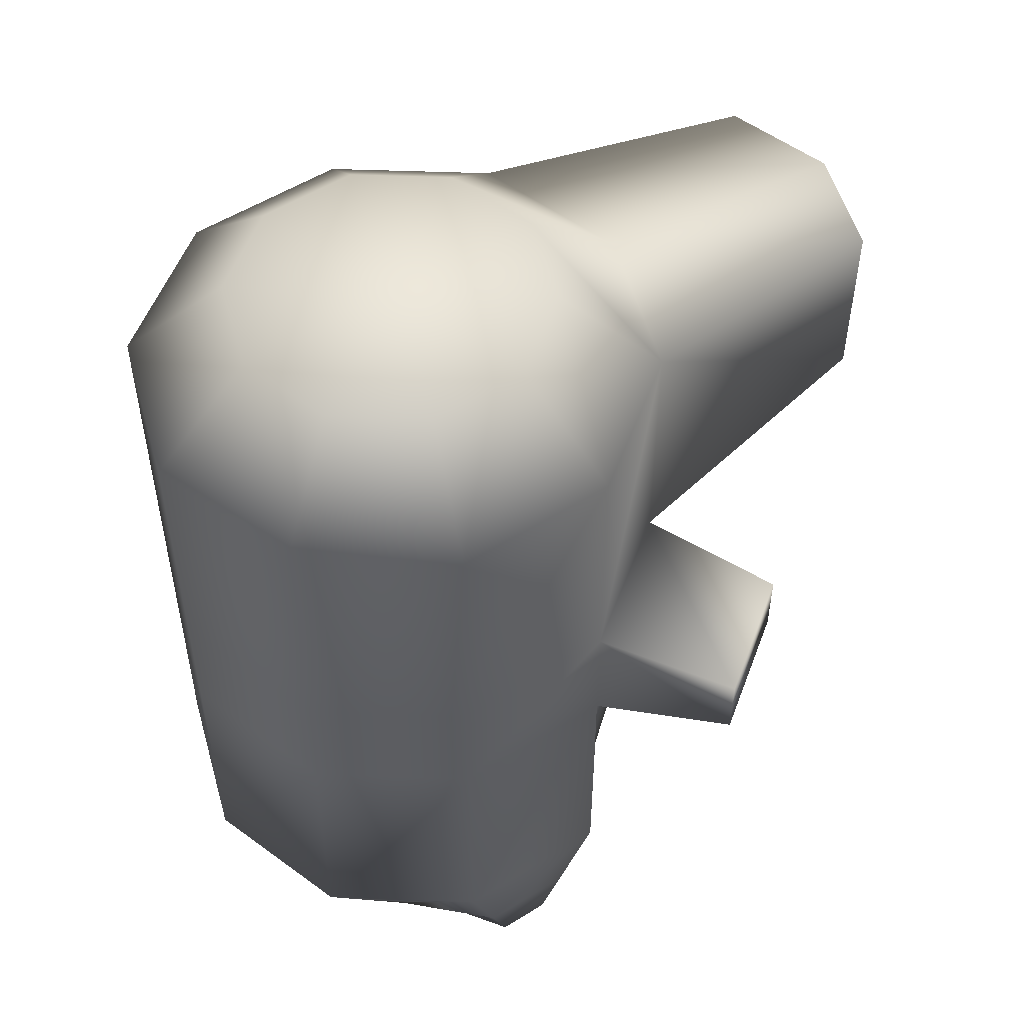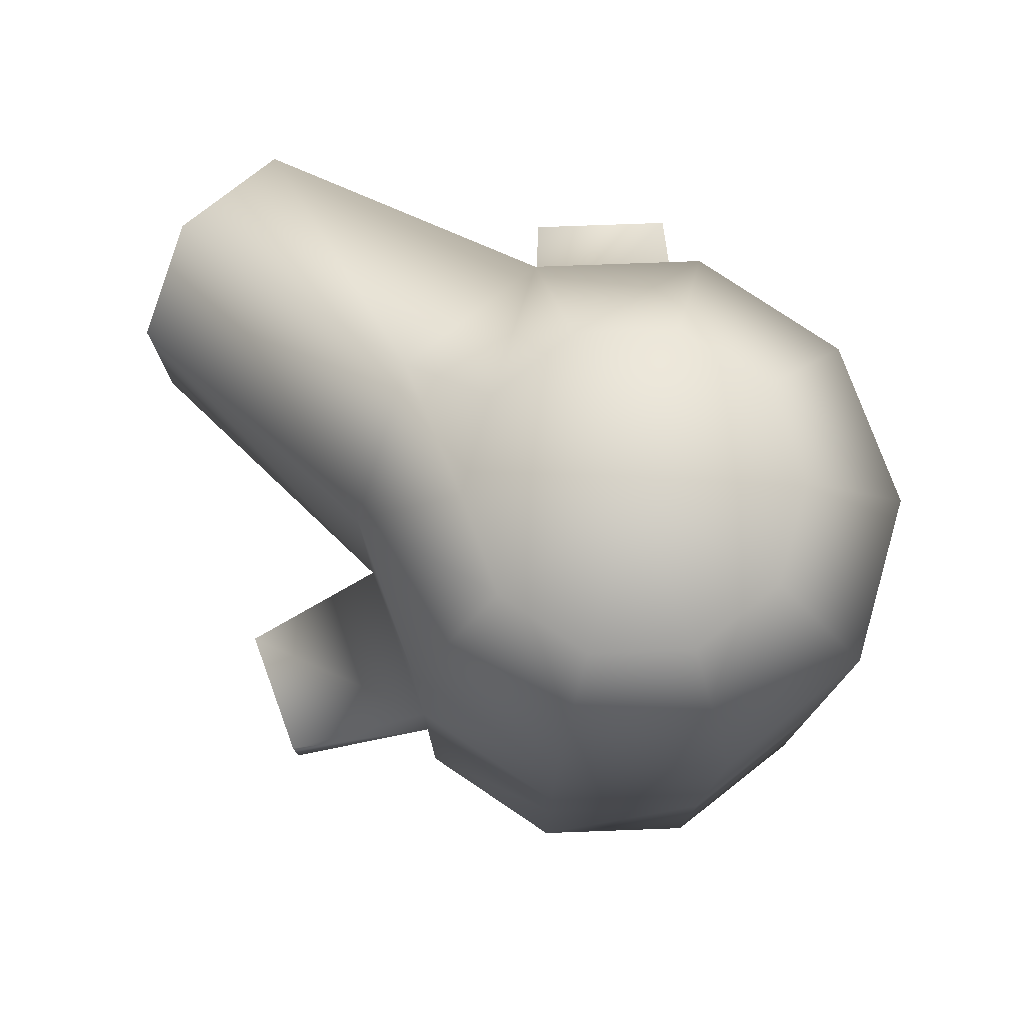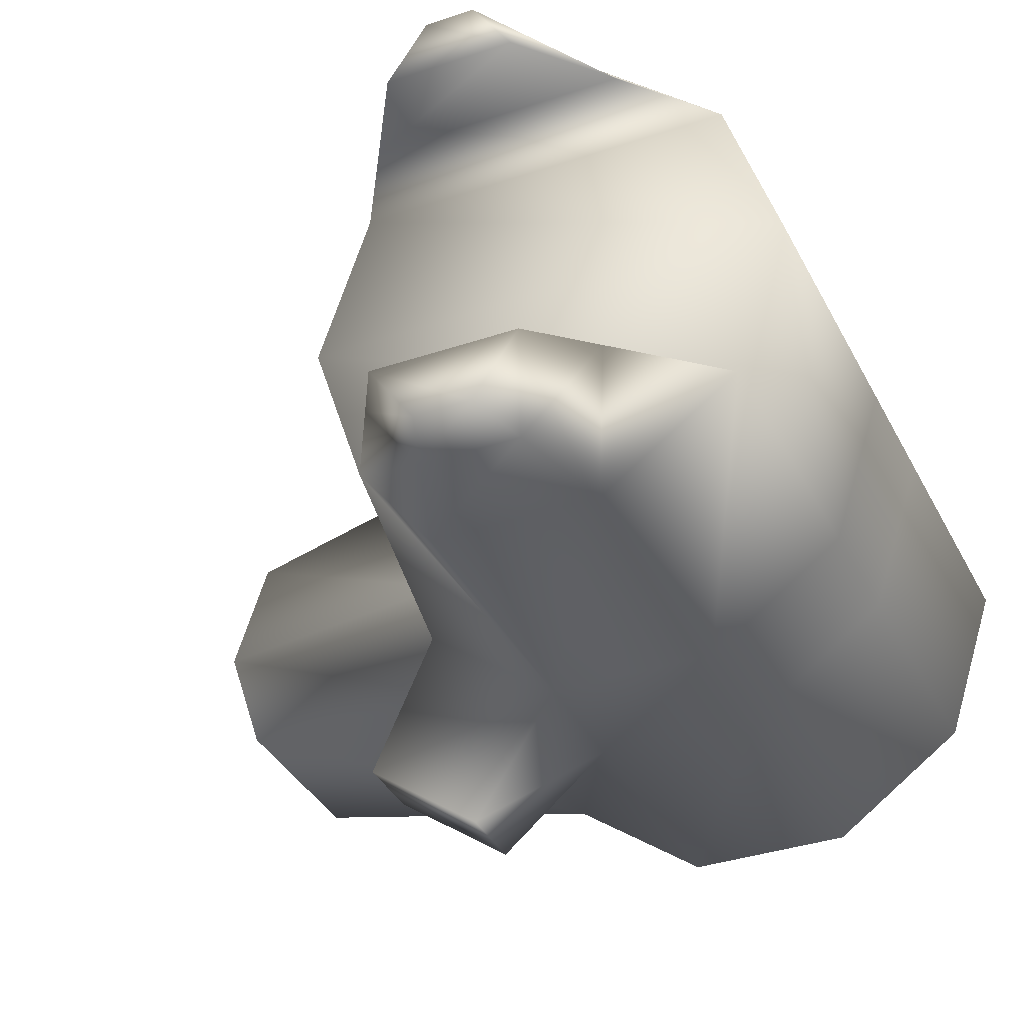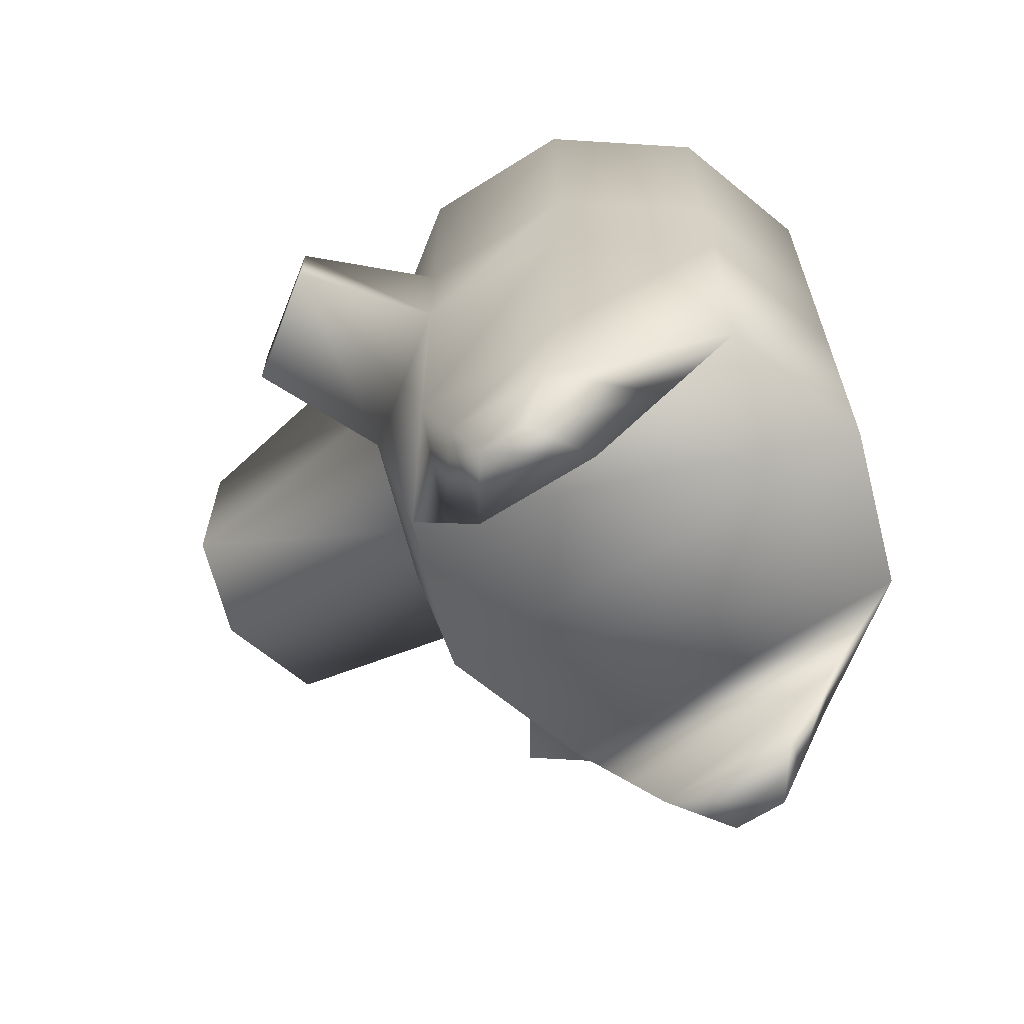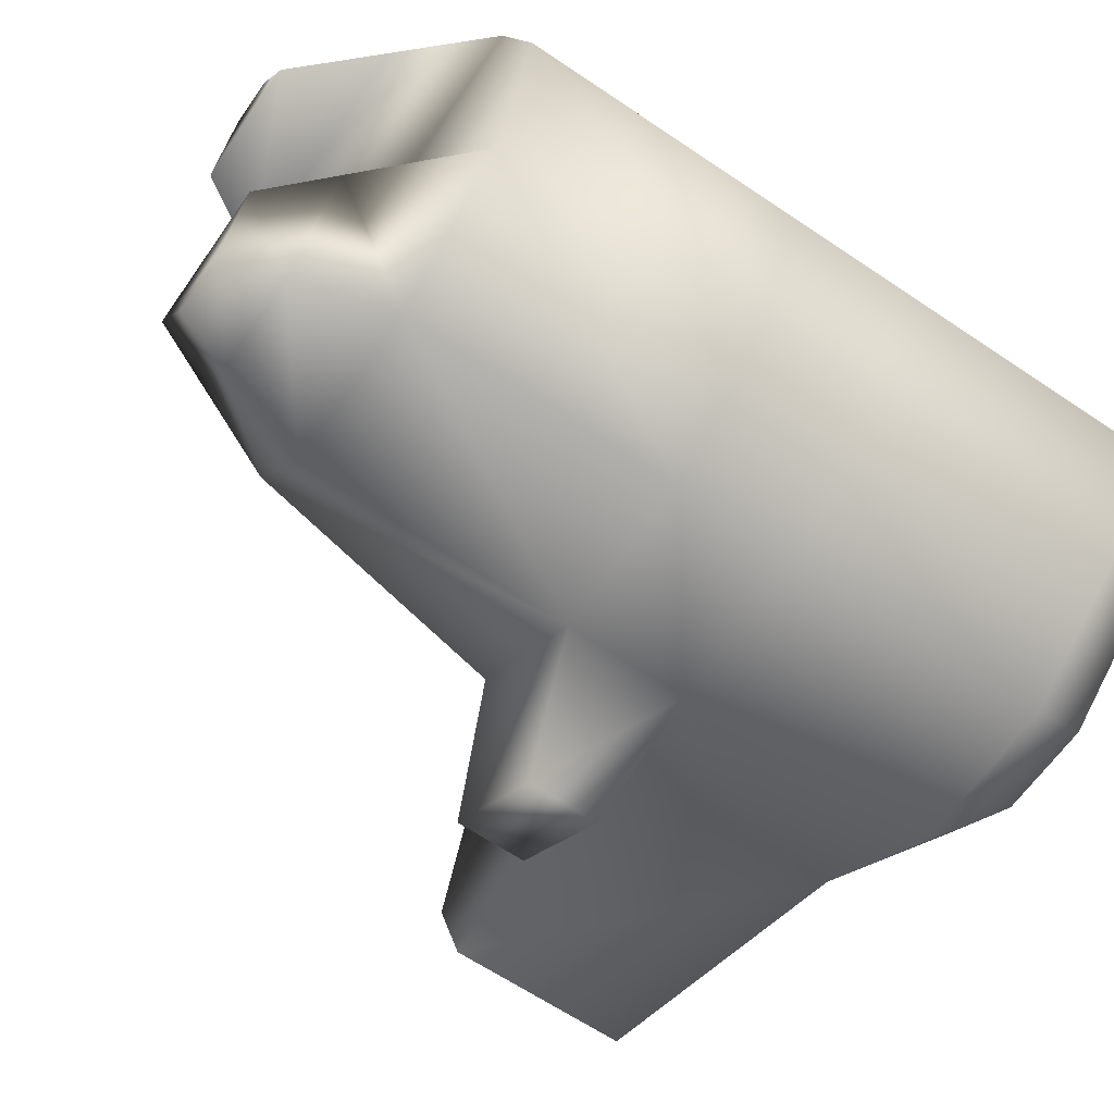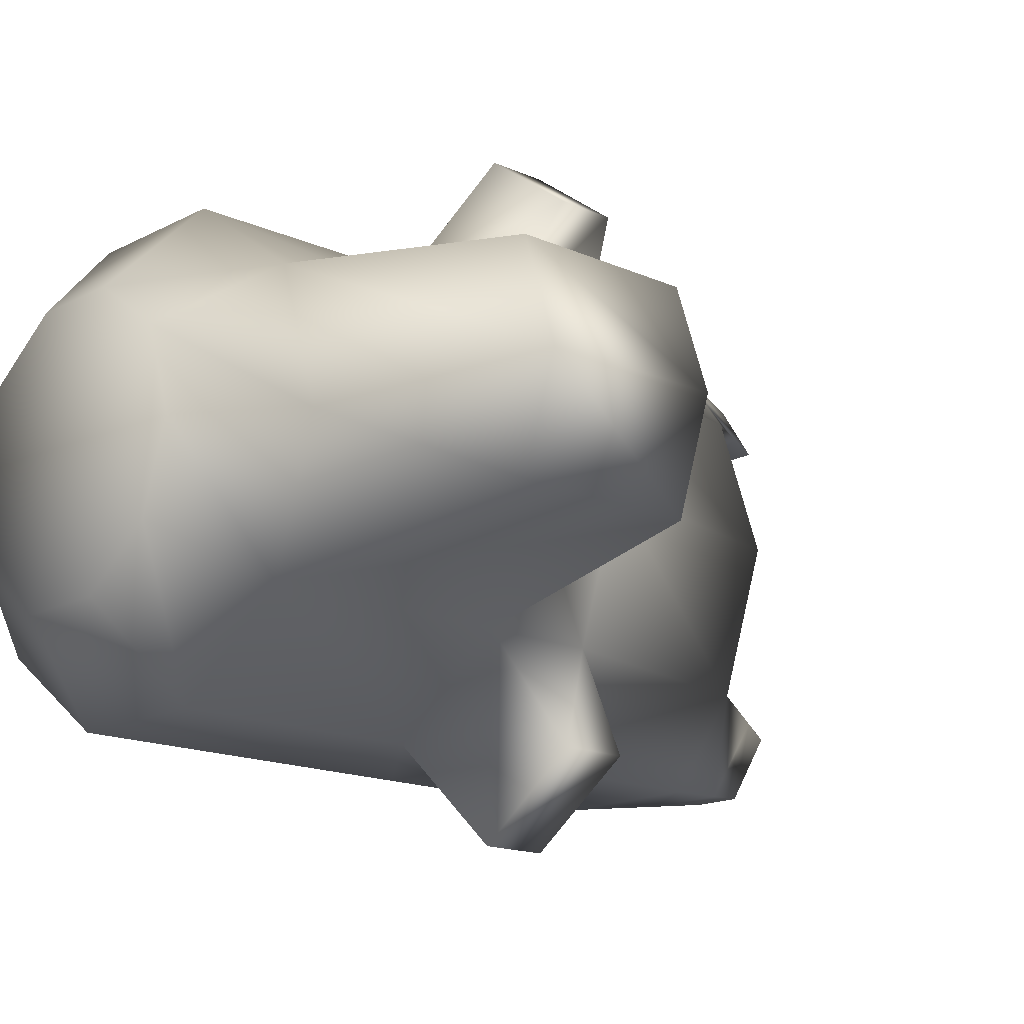
<metadata>
{"format":"obj","ext":"obj","renderer":"f3d","projection":"perspective","resolution":1024,"background":"white","views":[{"elev":53.4,"azim":146.2,"up":"+Y"},{"elev":77.5,"azim":33.9,"up":"+Y"},{"elev":-35.8,"azim":24.1,"up":"+Z"},{"elev":-66.2,"azim":32.4,"up":"+Y"},{"elev":-62.5,"azim":55.4,"up":"+Z"},{"elev":-16.0,"azim":-132.9,"up":"+Z"}]}
</metadata>
<code>
g default
v 39.84 277.7 240.1
v 15.22 277.7 222.2
v -15.22 277.7 222.2
v -39.84 277.7 240.1
v -49.25 277.7 269
v -39.84 277.7 298
v -15.22 277.7 315.9
v 15.22 277.7 315.9
v 39.84 277.7 298
v 49.25 277.7 269
v 0 277.7 269
v 65.09 249.8 221.7
v 24.86 249.8 192.5
v -24.86 249.8 192.5
v -65.09 249.8 221.7
v -80.45 249.8 269
v -65.09 249.8 316.3
v -24.86 249.8 345.5
v 24.86 249.8 345.5
v 65.09 249.8 316.3
v 80.45 249.8 269
v 65.09 168.9 221.7
v 24.86 168.9 192.5
v -24.86 168.9 192.5
v -65.09 168.9 221.7
v -80.45 168.9 269
v -65.09 168.9 316.3
v -24.86 168.9 345.5
v 24.86 168.9 345.5
v 65.09 168.9 316.3
v 80.45 168.9 269
v 65.09 130.9 221.7
v 24.86 130.9 192.5
v -24.86 130.9 192.5
v -65.09 130.9 221.7
v -80.45 130.9 269
v -65.09 130.9 316.3
v -24.86 130.9 345.5
v 24.86 130.9 345.5
v 65.09 130.9 316.3
v 80.45 130.9 269
v -153.9 180.4 234.5
v -164.9 180.4 268.4
v -164.9 238.3 268.4
v -153.9 238.3 234.5
v -153.9 180.4 302.3
v -153.9 238.3 302.3
v 65.09 46.5 221.7
v 24.86 46.5 192.5
v -24.86 46.5 192.5
v -47.47 46.5 221.7
v -62.84 46.5 269
v -47.47 46.5 316.3
v -24.86 46.5 345.5
v 24.86 46.5 345.5
v 65.09 46.5 316.3
v 80.45 46.5 269
v 21.58 0.8458 216.7
v 8.242 0.8458 197.5
v -21.58 0.8458 216.7
v -8.242 0.8458 197.5
v -19.27 0.8458 321.7
v -7.359 0.8458 340.1
v 19.27 0.8458 321.7
v 7.359 0.8458 340.1
v 37.91 17.98 218.6
v -31.3 17.98 218.6
v -14.48 17.98 195.6
v 14.48 17.98 195.6
v -33.16 23.34 319.1
v 41.84 23.34 319.1
v 15.98 23.34 342.8
v -15.98 23.34 342.8
v -53.52 159.8 159.1
v -87.98 159.8 184.2
v -86.39 158.8 355
v -55.11 158.8 377.7
v -53.5 138.2 159.1
v -87.96 138.2 184.2
v -86.37 139.2 355
v -55.09 139.2 377.7
g pCylinder1
f 12 13 2 1
f 13 14 3 2
f 14 15 4 3
f 15 16 5 4
f 16 17 6 5
f 17 18 7 6
f 18 19 8 7
f 19 20 9 8
f 20 21 10 9
f 21 12 1 10
f 1 2 11
f 2 3 11
f 3 4 11
f 4 5 11
f 5 6 11
f 6 7 11
f 7 8 11
f 8 9 11
f 9 10 11
f 10 1 11
f 22 23 13 12
f 23 24 14 13
f 24 25 15 14
f 42 43 44 45
f 43 46 47 44
f 27 28 18 17
f 28 29 19 18
f 29 30 20 19
f 30 31 21 20
f 31 22 12 21
f 32 33 23 22
f 33 34 24 23
f 35 36 26 25
f 36 37 27 26
f 38 39 29 28
f 39 40 30 29
f 40 41 31 30
f 41 32 22 31
f 25 26 43 42
f 16 15 45 44
f 15 25 42 45
f 26 27 46 43
f 27 17 47 46
f 17 16 44 47
f 33 32 48 49
f 37 36 52 53
f 38 37 53 54
f 39 38 54 55
f 40 39 55 56
f 41 40 56 57
f 32 41 57 48
f 53 52 57 56
f 52 51 48 57
f 59 58 60 61
f 63 62 64 65
f 69 66 58 59
f 66 67 60 58
f 67 68 61 60
f 68 69 59 61
f 73 70 62 63
f 70 71 64 62
f 71 72 65 64
f 72 73 63 65
f 48 51 67 66
f 51 50 68 67
f 50 49 69 68
f 49 48 66 69
f 53 56 71 70
f 56 55 72 71
f 55 54 73 72
f 54 53 70 73
f 36 35 51 52
f 34 33 49 50
f 51 35 34 50
f 25 24 74 75
f 28 27 76 77
f 24 34 78 74
f 35 25 75 79
f 27 37 80 76
f 38 28 77 81
f 37 38 81 80
f 34 35 79 78
f 75 74 78 79
f 77 76 80 81

</code>
